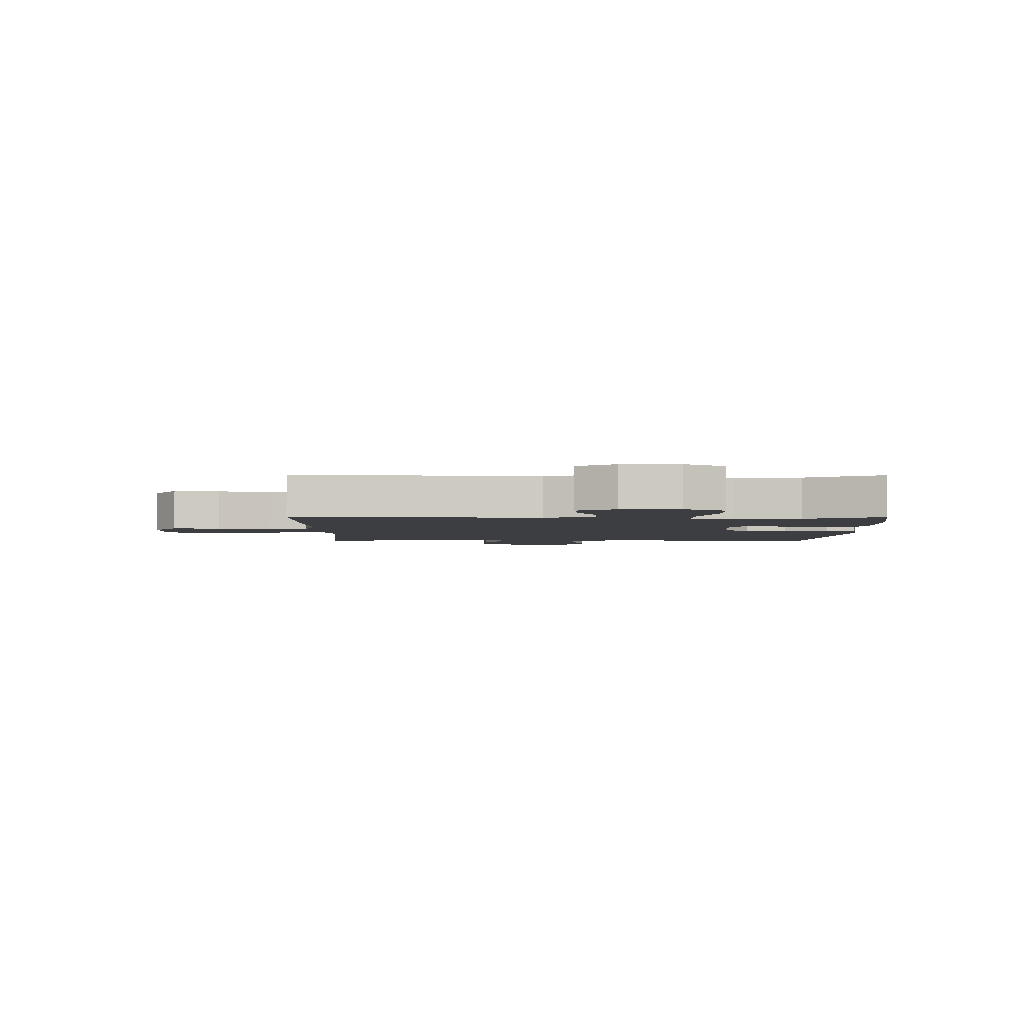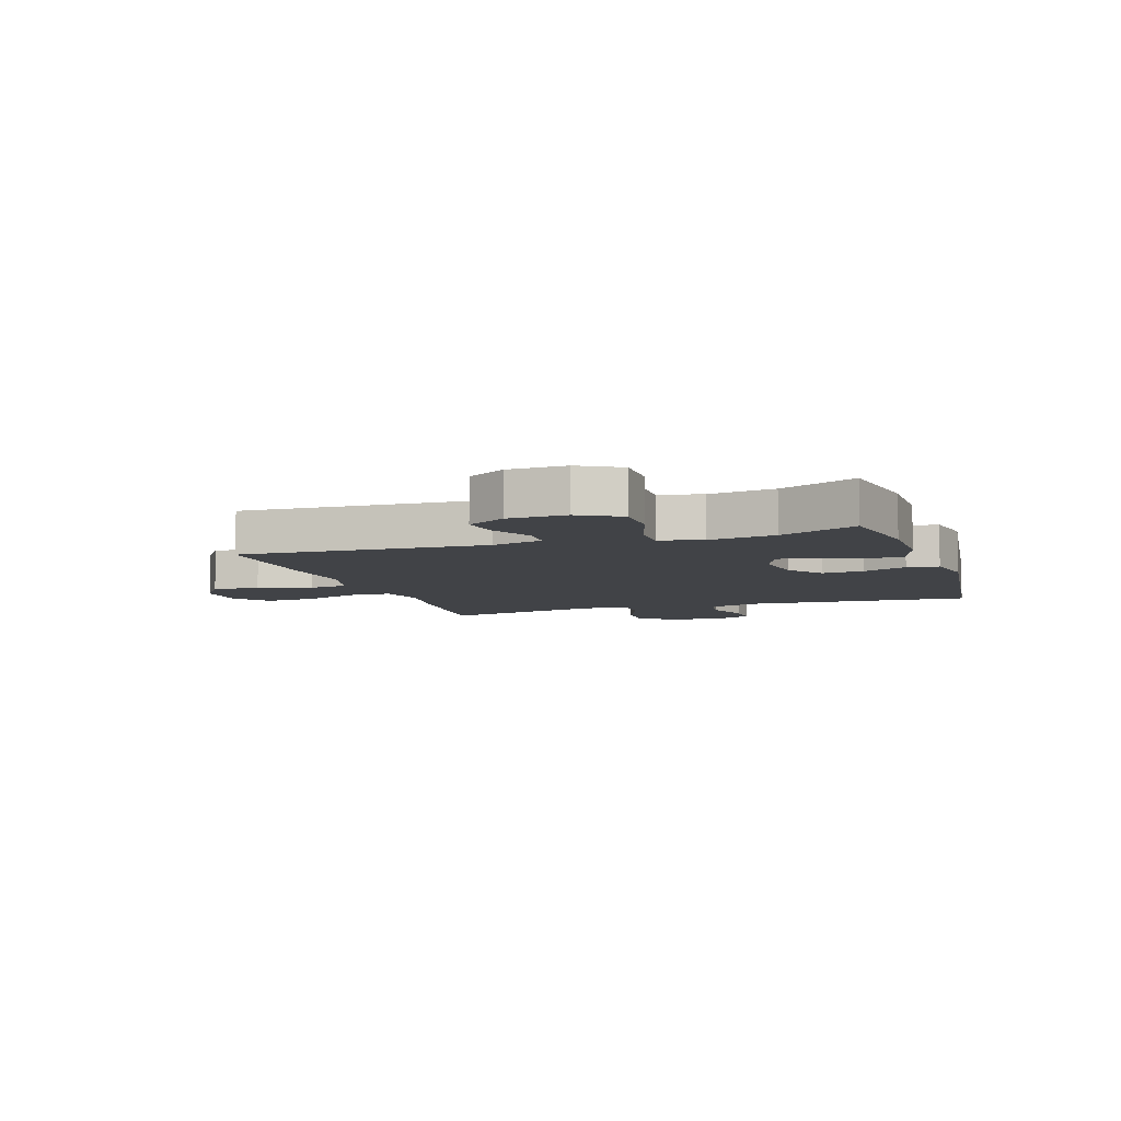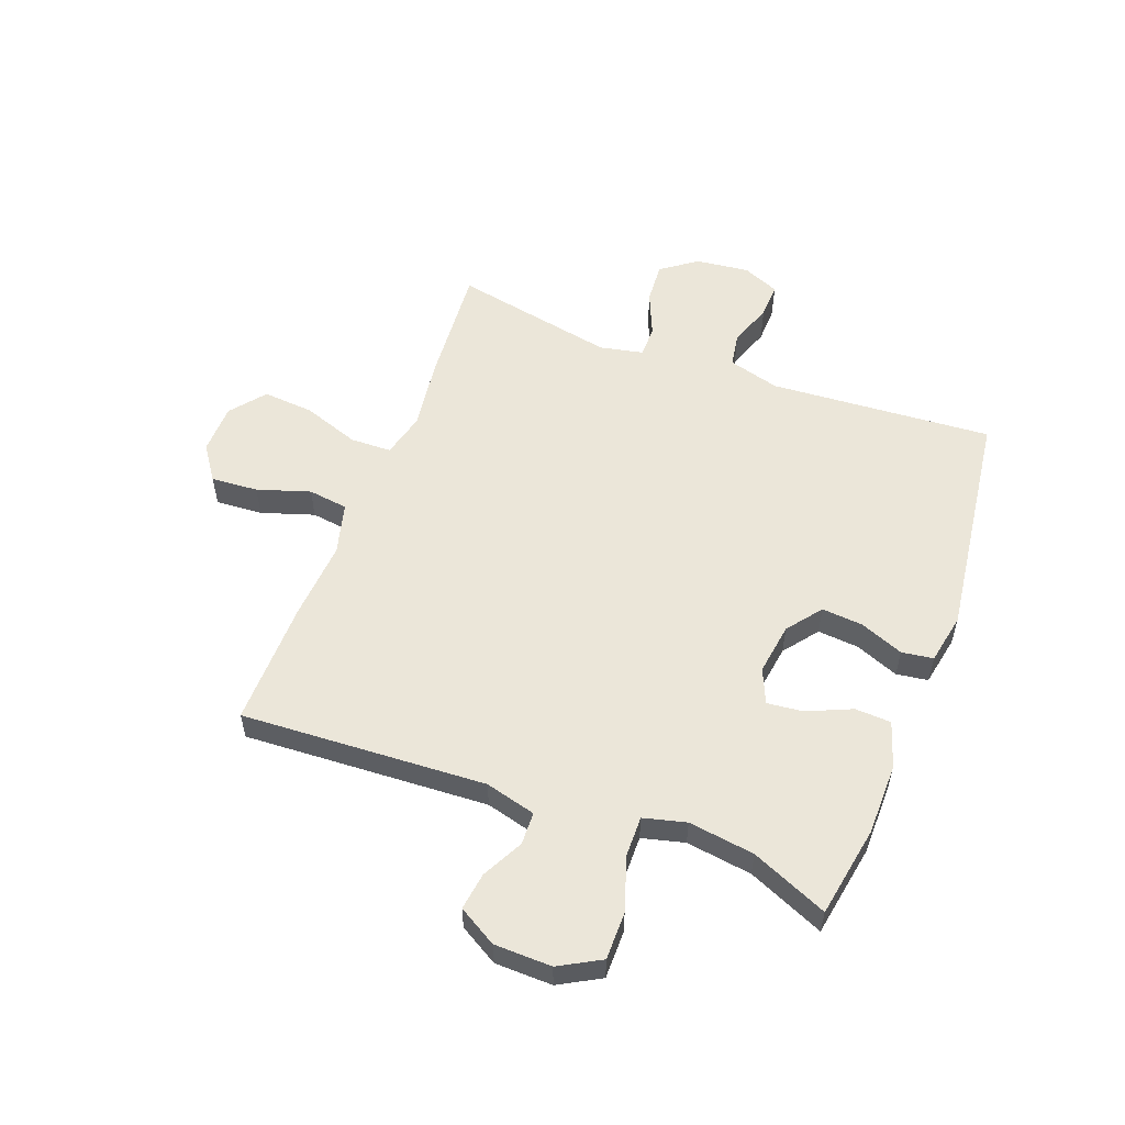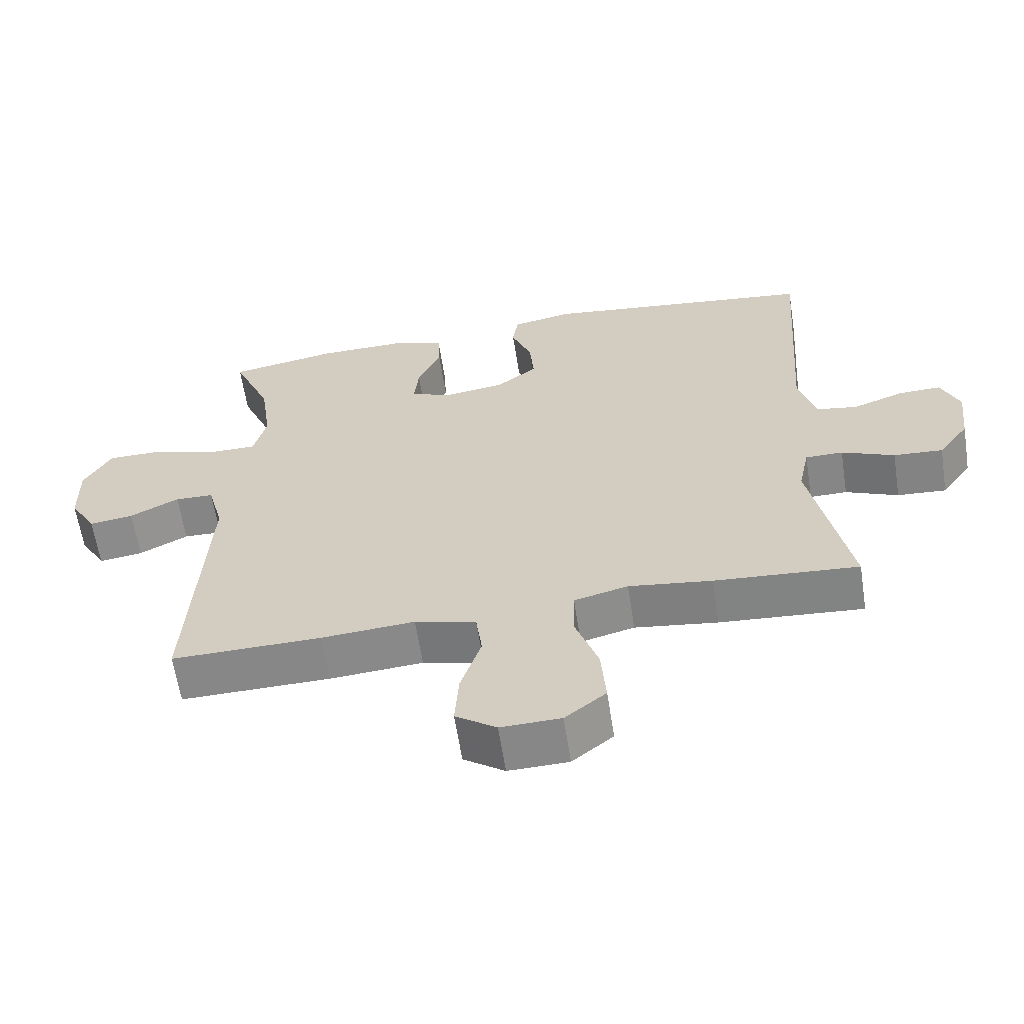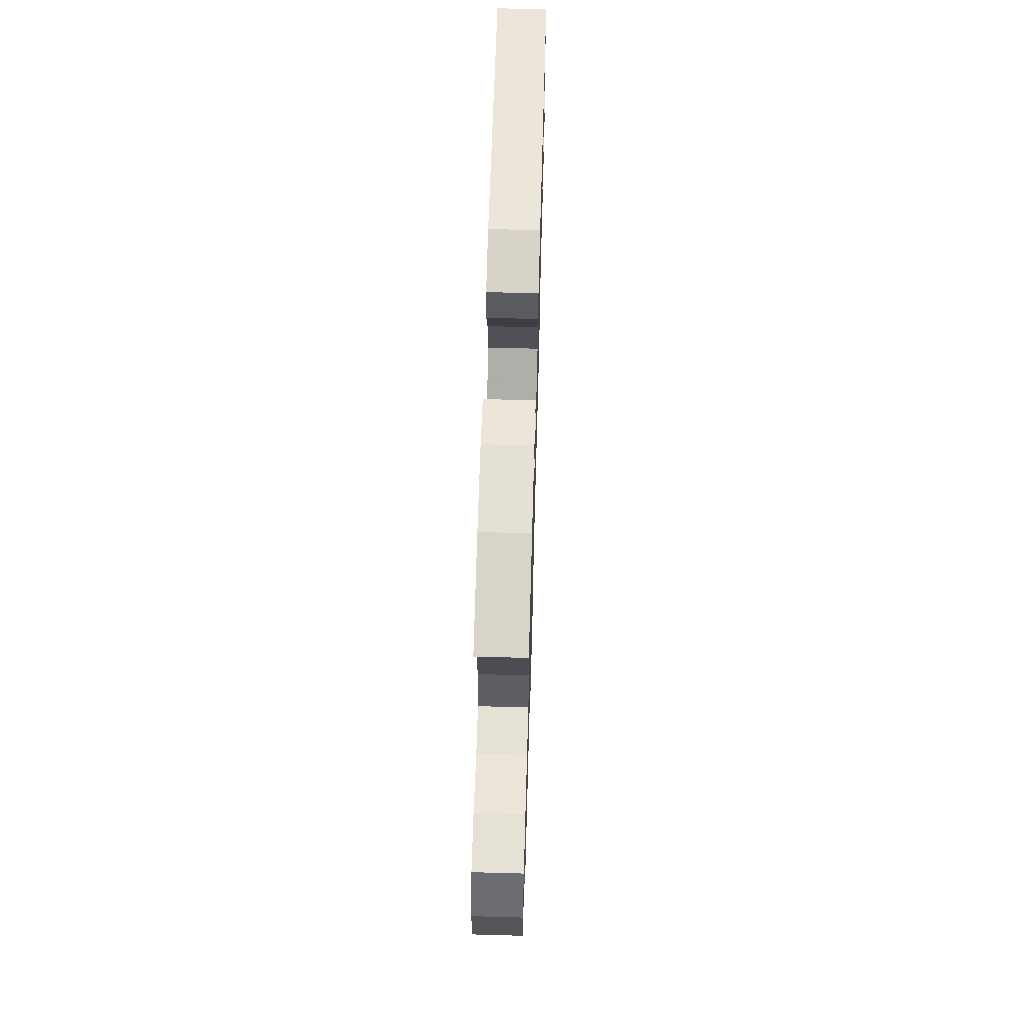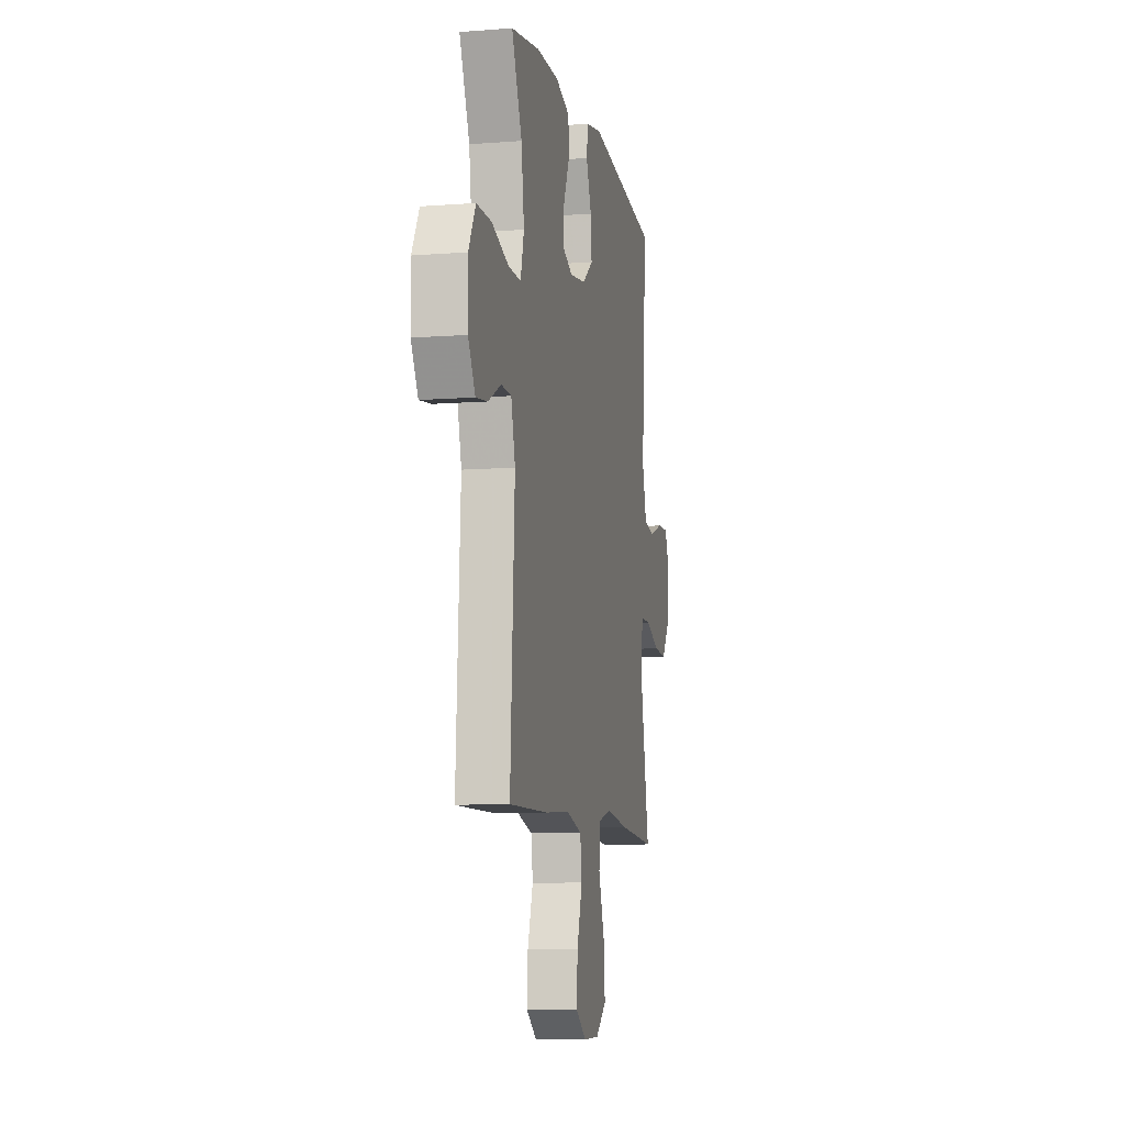
<metadata>
{"format":"obj","ext":"obj","renderer":"f3d","projection":"perspective","resolution":1024,"background":"white","views":[{"elev":-3.1,"azim":-90.4,"up":"+Y"},{"elev":-7.3,"azim":-71.4,"up":"+Y"},{"elev":55.6,"azim":-69.3,"up":"+Y"},{"elev":-62.2,"azim":8.8,"up":"+Z"},{"elev":64.9,"azim":-88.4,"up":"+Z"},{"elev":-8.9,"azim":-78.4,"up":"+Z"}]}
</metadata>
<code>
v 0.5 0.07 0.5
v 0.472 0.07 0.111
v 0.497 0.07 0.021
v 0.557 0.07 0.011
v 0.632 0.07 0.038
v 0.694 0.07 0.04
v 0.721 0.07 -0.024
v 0.71 0.07 -0.117
v 0.665 0.07 -0.179
v 0.593 0.07 -0.174
v 0.516 0.07 -0.141
v 0.461 0.07 -0.141
v 0.445 0.07 -0.217
v 0.5 0.07 -0.5
v 0.29 0.07 -0.484
v 0.168 0.07 -0.467
v 0.089 0.07 -0.487
v 0.087 0.07 -0.559
v 0.121 0.07 -0.657
v 0.128 0.07 -0.746
v 0.068 0.07 -0.794
v -0.02 0.07 -0.796
v -0.08 0.07 -0.754
v -0.074 0.07 -0.672
v -0.044 0.07 -0.58
v -0.053 0.07 -0.511
v -0.143 0.07 -0.487
v -0.28 0.07 -0.497
v -0.5 0.07 -0.5
v -0.476 0.07 -0.073
v -0.499 0.07 0.015
v -0.556 0.07 0.017
v -0.628 0.07 -0.02
v -0.693 0.07 -0.029
v -0.732 0.07 0.038
v -0.734 0.07 0.138
v -0.694 0.07 0.21
v -0.611 0.07 0.21
v -0.516 0.07 0.179
v -0.446 0.07 0.178
v -0.427 0.07 0.252
v -0.443 0.07 0.367
v -0.5 0.07 0.5
v -0.34 0.07 0.528
v -0.215 0.07 0.529
v -0.135 0.07 0.503
v -0.132 0.07 0.44
v -0.166 0.07 0.363
v -0.173 0.07 0.3
v -0.113 0.07 0.274
v -0.023 0.07 0.287
v 0.037 0.07 0.333
v 0.031 0.07 0.405
v 0.001 0.07 0.481
v 0.009 0.07 0.536
v 0.097 0.07 0.553
v 0.5 0 0.5
v 0.472 0 0.111
v 0.497 0 0.021
v 0.557 0 0.011
v 0.632 0 0.038
v 0.694 0 0.04
v 0.721 0 -0.024
v 0.71 0 -0.117
v 0.665 0 -0.179
v 0.593 0 -0.174
v 0.516 0 -0.141
v 0.461 0 -0.141
v 0.445 0 -0.217
v 0.5 0 -0.5
v 0.29 0 -0.484
v 0.168 0 -0.467
v 0.089 0 -0.487
v 0.087 0 -0.559
v 0.121 0 -0.657
v 0.128 0 -0.746
v 0.068 0 -0.794
v -0.02 0 -0.796
v -0.08 0 -0.754
v -0.074 0 -0.672
v -0.044 0 -0.58
v -0.053 0 -0.511
v -0.143 0 -0.487
v -0.28 0 -0.497
v -0.5 0 -0.5
v -0.476 0 -0.073
v -0.499 0 0.015
v -0.556 0 0.017
v -0.628 0 -0.02
v -0.693 0 -0.029
v -0.732 0 0.038
v -0.734 0 0.138
v -0.694 0 0.21
v -0.611 0 0.21
v -0.516 0 0.179
v -0.446 0 0.178
v -0.427 0 0.252
v -0.443 0 0.367
v -0.5 0 0.5
v -0.34 0 0.528
v -0.215 0 0.529
v -0.135 0 0.503
v -0.132 0 0.44
v -0.166 0 0.363
v -0.173 0 0.3
v -0.113 0 0.274
v -0.023 0 0.287
v 0.037 0 0.333
v 0.031 0 0.405
v 0.001 0 0.481
v 0.009 0 0.536
v 0.097 0 0.553
f 56 1 2
f 55 56 2
f 54 55 2
f 53 54 2
f 52 53 2 3
f 51 52 3
f 50 51 3
f 46 47 48
f 45 46 48
f 44 45 48
f 43 44 48
f 42 43 48
f 41 42 48 49
f 40 41 49 50
f 37 38 39
f 36 37 39
f 35 36 39
f 34 35 39
f 33 34 39
f 32 33 39
f 31 32 39 40
f 40 50 3
f 31 40 3
f 30 31 3
f 30 3 4
f 29 30 4
f 28 29 4
f 27 28 4
f 23 24 25
f 22 23 25
f 21 22 25
f 20 21 25
f 19 20 25
f 18 19 25
f 17 18 25 26
f 26 27 4
f 17 26 4
f 16 17 4
f 13 14 15 16
f 9 10 11
f 8 9 11
f 7 8 11
f 6 7 11
f 5 6 11
f 4 5 11
f 4 11 12
f 16 4 12
f 12 13 16
f 58 57 112
f 58 112 111
f 58 111 110
f 58 110 109
f 59 58 109 108
f 59 108 107
f 59 107 106
f 104 103 102
f 104 102 101
f 104 101 100
f 104 100 99
f 104 99 98
f 105 104 98 97
f 106 105 97 96
f 95 94 93
f 95 93 92
f 95 92 91
f 95 91 90
f 95 90 89
f 95 89 88
f 96 95 88 87
f 59 106 96
f 59 96 87
f 59 87 86
f 60 59 86
f 60 86 85
f 60 85 84
f 60 84 83
f 81 80 79
f 81 79 78
f 81 78 77
f 81 77 76
f 81 76 75
f 81 75 74
f 82 81 74 73
f 60 83 82
f 60 82 73
f 60 73 72
f 72 71 70 69
f 67 66 65
f 67 65 64
f 67 64 63
f 67 63 62
f 67 62 61
f 67 61 60
f 68 67 60
f 68 60 72
f 72 69 68
f 1 57 58 2
f 2 58 59 3
f 3 59 60 4
f 4 60 61 5
f 5 61 62 6
f 6 62 63 7
f 7 63 64 8
f 8 64 65 9
f 9 65 66 10
f 10 66 67 11
f 11 67 68 12
f 12 68 69 13
f 13 69 70 14
f 14 70 71 15
f 15 71 72 16
f 16 72 73 17
f 17 73 74 18
f 18 74 75 19
f 19 75 76 20
f 20 76 77 21
f 21 77 78 22
f 22 78 79 23
f 23 79 80 24
f 24 80 81 25
f 25 81 82 26
f 26 82 83 27
f 27 83 84 28
f 28 84 85 29
f 29 85 86 30
f 30 86 87 31
f 31 87 88 32
f 32 88 89 33
f 33 89 90 34
f 34 90 91 35
f 35 91 92 36
f 36 92 93 37
f 37 93 94 38
f 38 94 95 39
f 39 95 96 40
f 40 96 97 41
f 41 97 98 42
f 42 98 99 43
f 43 99 100 44
f 44 100 101 45
f 45 101 102 46
f 46 102 103 47
f 47 103 104 48
f 48 104 105 49
f 49 105 106 50
f 50 106 107 51
f 51 107 108 52
f 52 108 109 53
f 53 109 110 54
f 54 110 111 55
f 55 111 112 56
f 56 112 57 1

</code>
